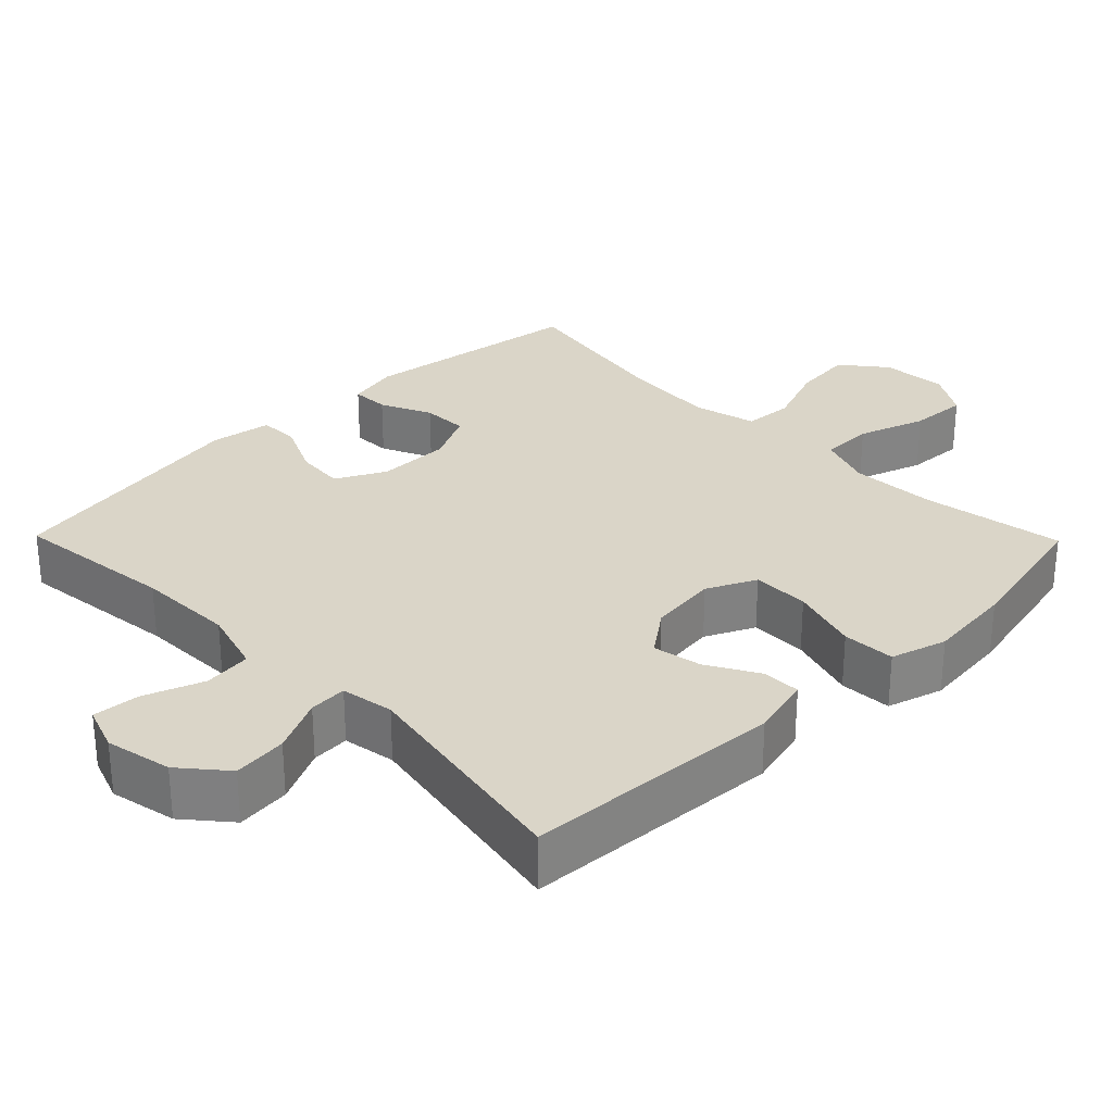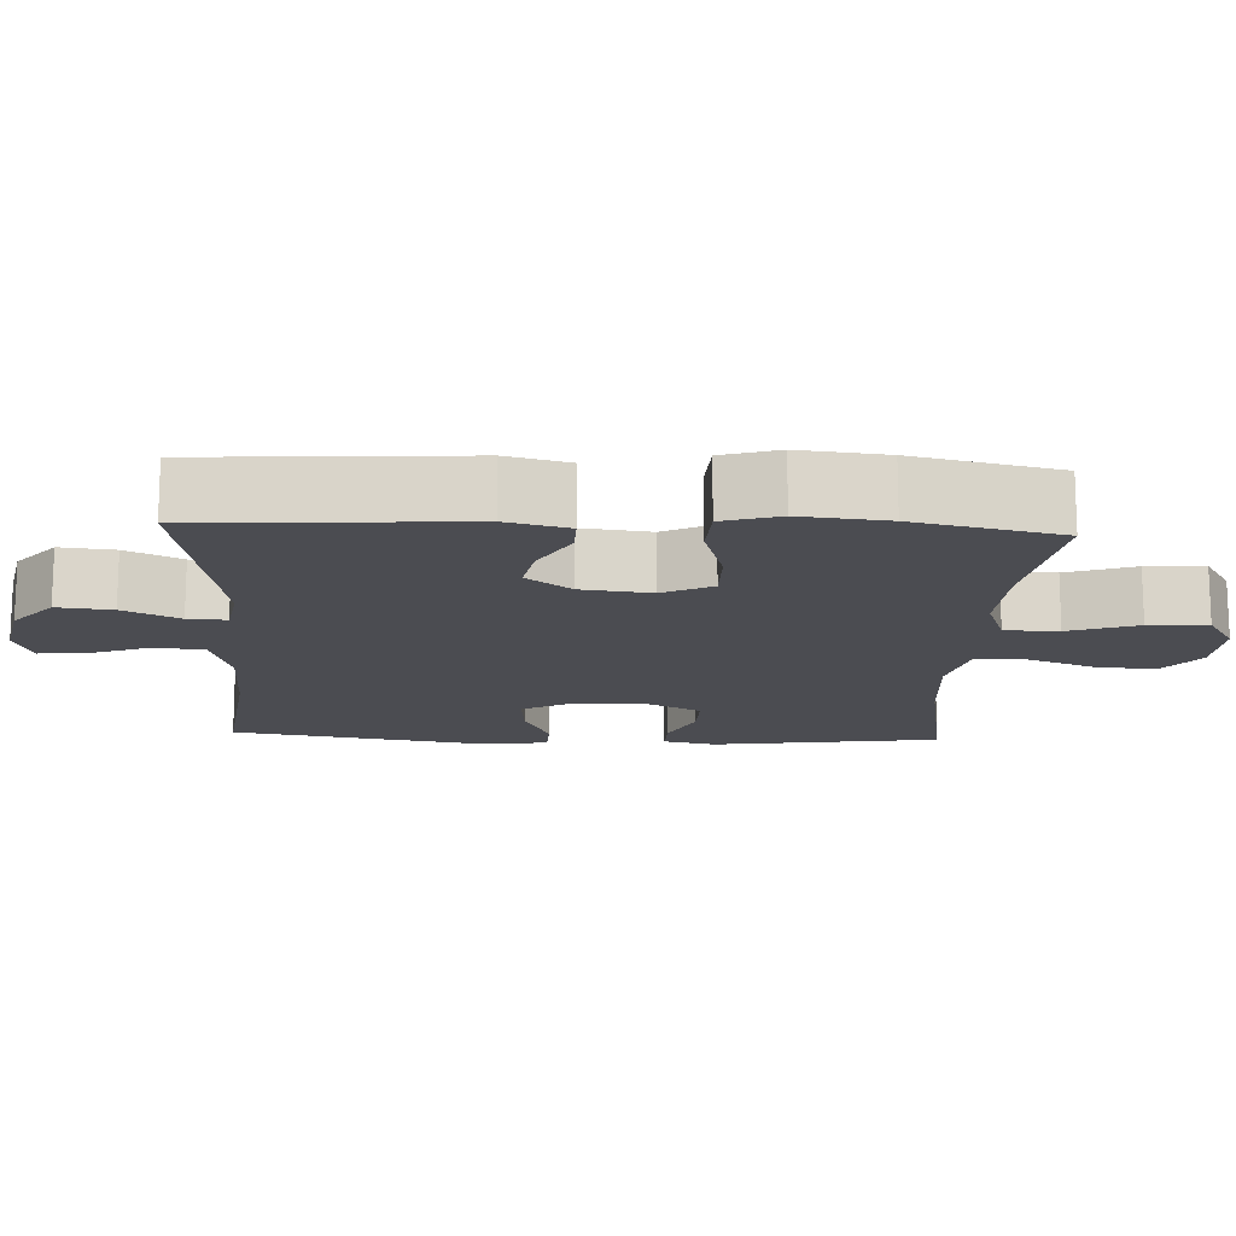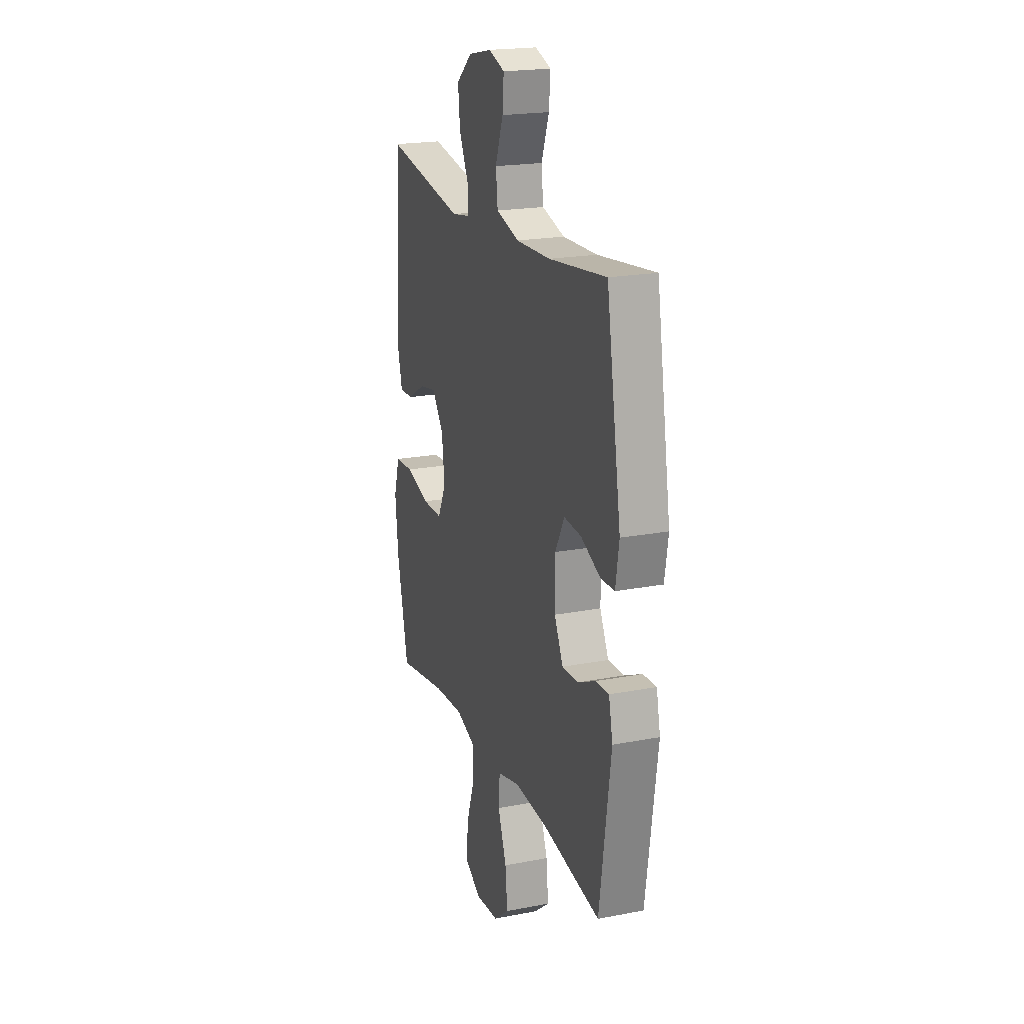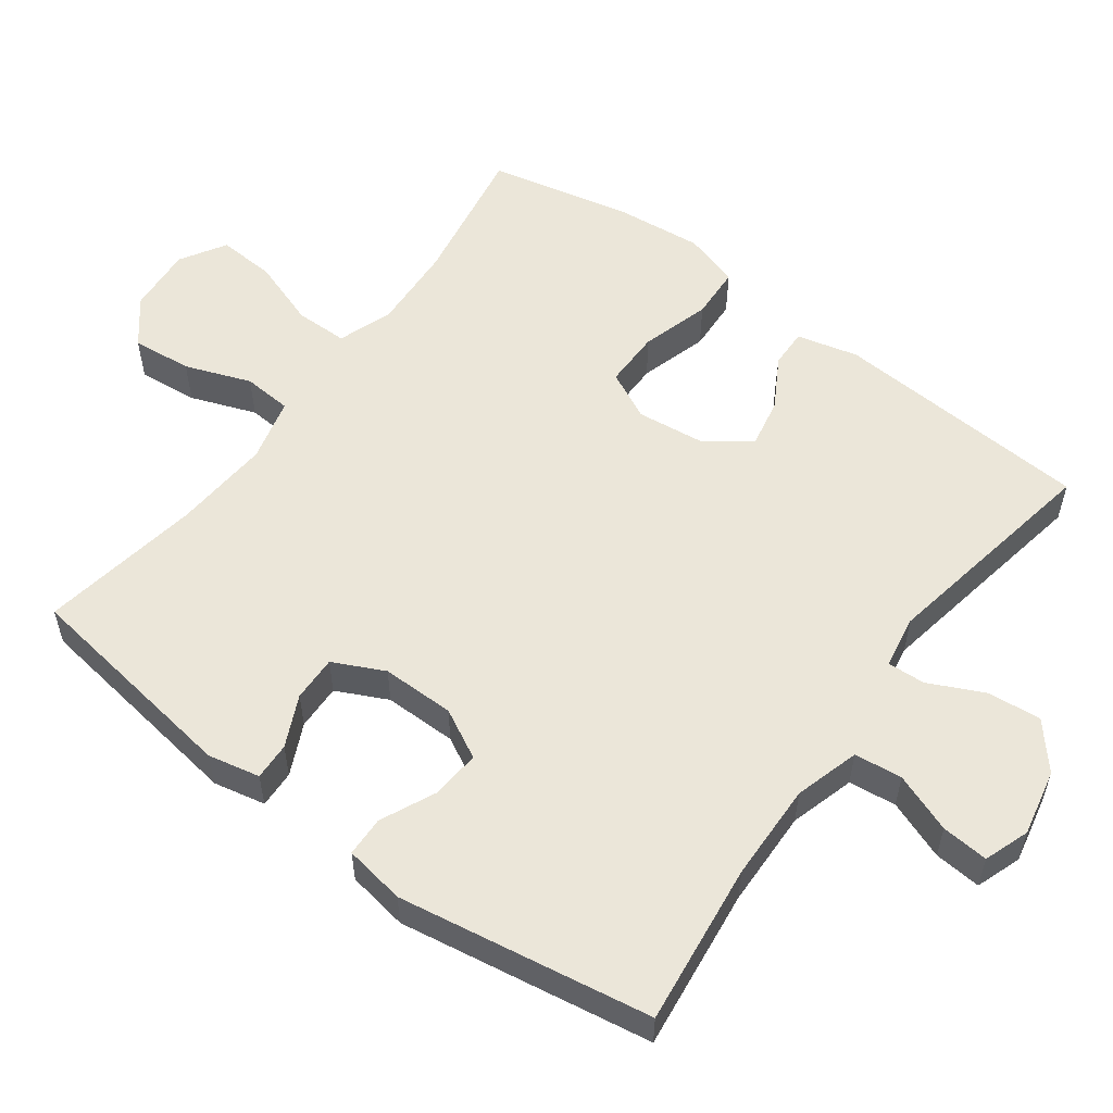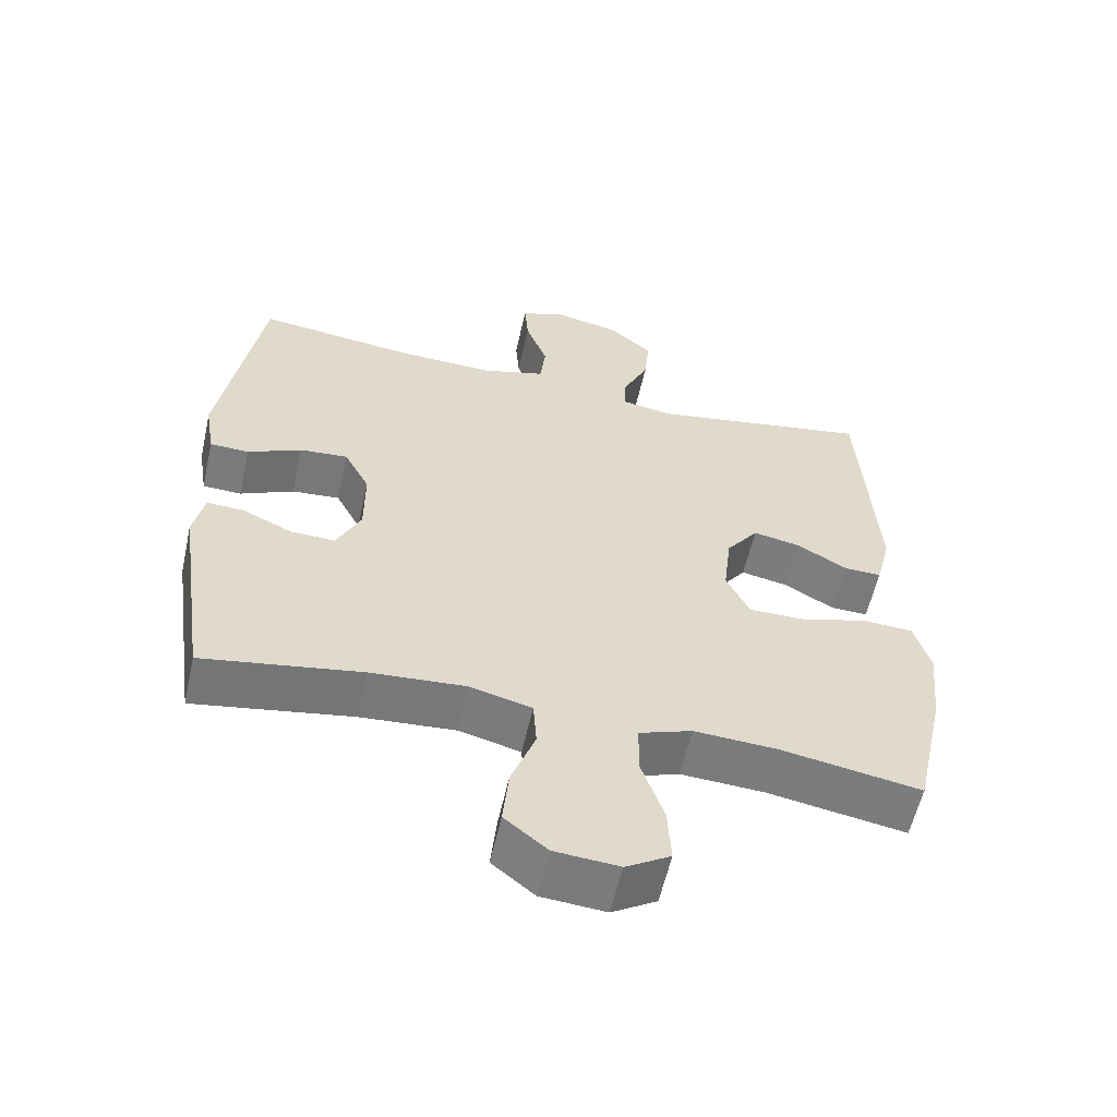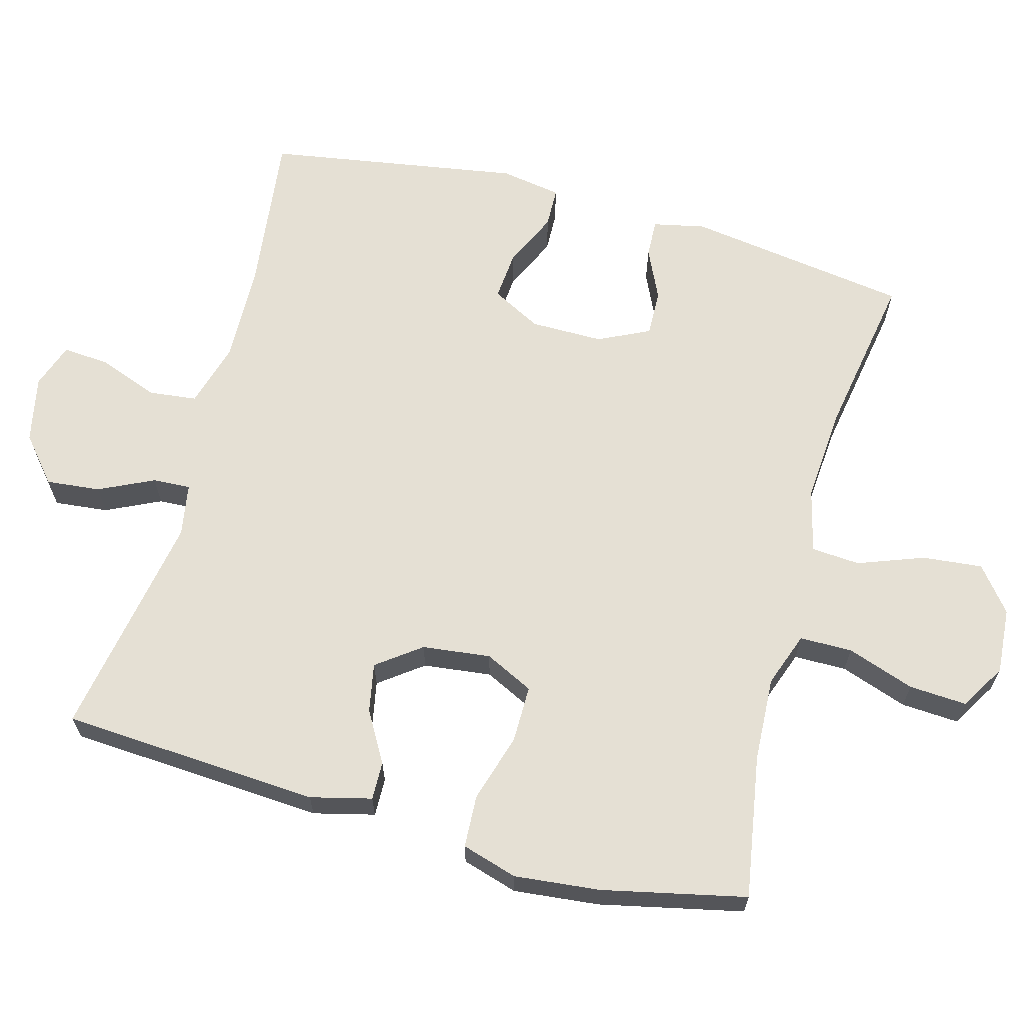
<metadata>
{"format":"obj","ext":"obj","renderer":"f3d","projection":"perspective","resolution":1024,"background":"white","views":[{"elev":29.4,"azim":45.6,"up":"+Y"},{"elev":-15.3,"azim":87.3,"up":"+Y"},{"elev":20.4,"azim":-109.4,"up":"+Z"},{"elev":56.0,"azim":-53.5,"up":"+Y"},{"elev":-58.1,"azim":-12.6,"up":"+Z"},{"elev":65.2,"azim":105.3,"up":"+Y"}]}
</metadata>
<code>
o path3400
v 0.179 0.0375 0.4503
v 0.1041 0.0375 0.4631
v 0.107 0.0375 0.5167
v 0.1439 0.0375 0.594
v 0.1519 0.0375 0.6705
v 0.08858 0.0375 0.7242
v -0.005678 0.0375 0.7439
v -0.07 0.0375 0.7211
v -0.06445 0.0375 0.6544
v -0.03309 0.0375 0.5703
v -0.04098 0.0375 0.5025
v -0.1327 0.0375 0.4759
v -0.2711 0.0375 0.4796
v -0.5014 0.0375 0.5073
v -0.5606 0.0375 0.1484
v -0.5465 0.0375 0.0623
v -0.4899 0.0375 0.06061
v -0.412 0.0375 0.09653
v -0.3424 0.0375 0.1024
v -0.3056 0.0375 0.03254
v -0.3055 0.0375 -0.07069
v -0.3407 0.0375 -0.1429
v -0.4054 0.0375 -0.1411
v -0.4777 0.0375 -0.1074
v -0.5311 0.0375 -0.1052
v -0.5469 0.0375 -0.179
v -0.5014 0.0375 -0.4946
v -0.2718 0.0375 -0.4558
v -0.1344 0.0375 -0.4455
v -0.0445 0.0375 -0.4682
v -0.0395 0.0375 -0.5373
v -0.0742 0.0375 -0.6301
v -0.08281 0.0375 -0.7149
v -0.02059 0.0375 -0.7648
v 0.07298 0.0375 -0.7719
v 0.1374 0.0375 -0.733
v 0.1325 0.0375 -0.6514
v 0.09964 0.0375 -0.5557
v 0.1004 0.0375 -0.4813
v 0.1774 0.0375 -0.4538
v 0.2979 0.0375 -0.4602
v 0.5003 0.0375 -0.4946
v 0.5452 0.0375 -0.2915
v 0.5579 0.0375 -0.1702
v 0.5342 0.0375 -0.09132
v 0.4597 0.0375 -0.08756
v 0.3625 0.0375 -0.1165
v 0.2818 0.0375 -0.1168
v 0.2482 0.0375 -0.04778
v 0.2597 0.0375 0.04877
v 0.3059 0.0375 0.1107
v 0.3748 0.0375 0.0974
v 0.447 0.0375 0.05586
v 0.5015 0.0375 0.05466
v 0.5231 0.0375 0.1412
v 0.5003 0.0375 0.5073
v 0.179 -0.0375 0.4503
v 0.1041 -0.0375 0.4631
v 0.107 -0.0375 0.5167
v 0.1439 -0.0375 0.594
v 0.1519 -0.0375 0.6705
v 0.08858 -0.0375 0.7242
v -0.005678 -0.0375 0.7439
v -0.07 -0.0375 0.7211
v -0.06445 -0.0375 0.6544
v -0.03309 -0.0375 0.5703
v -0.04098 -0.0375 0.5025
v -0.1327 -0.0375 0.4759
v -0.2711 -0.0375 0.4796
v -0.5014 -0.0375 0.5073
v -0.5606 -0.0375 0.1484
v -0.5465 -0.0375 0.0623
v -0.4899 -0.0375 0.06061
v -0.412 -0.0375 0.09653
v -0.3424 -0.0375 0.1024
v -0.3056 -0.0375 0.03254
v -0.3055 -0.0375 -0.07069
v -0.3407 -0.0375 -0.1429
v -0.4054 -0.0375 -0.1411
v -0.4777 -0.0375 -0.1074
v -0.5311 -0.0375 -0.1052
v -0.5469 -0.0375 -0.179
v -0.5014 -0.0375 -0.4946
v -0.2718 -0.0375 -0.4558
v -0.1344 -0.0375 -0.4455
v -0.0445 -0.0375 -0.4682
v -0.0395 -0.0375 -0.5373
v -0.0742 -0.0375 -0.6301
v -0.08281 -0.0375 -0.7149
v -0.02059 -0.0375 -0.7648
v 0.07298 -0.0375 -0.7719
v 0.1374 -0.0375 -0.733
v 0.1325 -0.0375 -0.6514
v 0.09964 -0.0375 -0.5557
v 0.1004 -0.0375 -0.4813
v 0.1774 -0.0375 -0.4538
v 0.2979 -0.0375 -0.4602
v 0.5003 -0.0375 -0.4946
v 0.5452 -0.0375 -0.2915
v 0.5579 -0.0375 -0.1702
v 0.5342 -0.0375 -0.09132
v 0.4597 -0.0375 -0.08756
v 0.3625 -0.0375 -0.1165
v 0.2818 -0.0375 -0.1168
v 0.2482 -0.0375 -0.04778
v 0.2597 -0.0375 0.04877
v 0.3059 -0.0375 0.1107
v 0.3748 -0.0375 0.0974
v 0.447 -0.0375 0.05586
v 0.5015 -0.0375 0.05466
v 0.5231 -0.0375 0.1412
v 0.5003 -0.0375 0.5073
v 0.5452 0.0375 -0.2915
v 0.5579 0.0375 -0.1702
v 0.5342 0.0375 -0.09132
v 0.5342 0.0375 -0.09132
v 0.4597 0.0375 -0.08756
v 0.5015 0.0375 0.05466
v 0.5015 0.0375 0.05466
v 0.5231 0.0375 0.1412
v 0.5003 0.0375 -0.4946
v 0.5003 0.0375 -0.4946
v 0.5003 0.0375 0.5073
v 0.5003 0.0375 0.5073
v 0.447 0.0375 0.05586
v 0.3625 0.0375 -0.1165
v 0.3748 0.0375 0.0974
v 0.2979 0.0375 -0.4602
v 0.3059 0.0375 0.1107
v 0.3059 0.0375 0.1107
v 0.2818 0.0375 -0.1168
v 0.2818 0.0375 -0.1168
v 0.2597 0.0375 0.04877
v 0.179 0.0375 0.4503
v 0.1774 0.0375 -0.4538
v 0.2482 0.0375 -0.04778
v 0.1041 0.0375 0.4631
v 0.1041 0.0375 0.4631
v 0.1004 0.0375 -0.4813
v 0.1004 0.0375 -0.4813
v 0.1439 0.0375 0.594
v 0.1519 0.0375 0.6705
v 0.08858 0.0375 0.7242
v 0.107 0.0375 0.5167
v 0.07298 0.0375 -0.7719
v 0.1374 0.0375 -0.733
v 0.1374 0.0375 -0.733
v 0.1325 0.0375 -0.6514
v 0.09964 0.0375 -0.5557
v -0.005678 0.0375 0.7439
v -0.02059 0.0375 -0.7648
v -0.07 0.0375 0.7211
v -0.07 0.0375 0.7211
v -0.08281 0.0375 -0.7149
v -0.03309 0.0375 0.5703
v -0.04098 0.0375 0.5025
v -0.04098 0.0375 0.5025
v -0.06445 0.0375 0.6544
v -0.0742 0.0375 -0.6301
v -0.0395 0.0375 -0.5373
v -0.0445 0.0375 -0.4682
v -0.0445 0.0375 -0.4682
v -0.1327 0.0375 0.4759
v -0.1344 0.0375 -0.4455
v -0.2711 0.0375 0.4796
v -0.2718 0.0375 -0.4558
v -0.3056 0.0375 0.03254
v -0.3055 0.0375 -0.07069
v -0.3407 0.0375 -0.1429
v -0.3407 0.0375 -0.1429
v -0.3424 0.0375 0.1024
v -0.3424 0.0375 0.1024
v -0.4054 0.0375 -0.1411
v -0.412 0.0375 0.09653
v -0.5014 0.0375 -0.4946
v -0.5014 0.0375 -0.4946
v -0.4777 0.0375 -0.1074
v -0.4899 0.0375 0.06061
v -0.5014 0.0375 0.5073
v -0.5014 0.0375 0.5073
v -0.5311 0.0375 -0.1052
v -0.5311 0.0375 -0.1052
v -0.5465 0.0375 0.0623
v -0.5465 0.0375 0.0623
v -0.5469 0.0375 -0.179
v -0.5606 0.0375 0.1484
v 0.5452 -0.0375 -0.2915
v 0.5579 -0.0375 -0.1702
v 0.5342 -0.0375 -0.09132
v 0.5342 -0.0375 -0.09132
v 0.4597 -0.0375 -0.08756
v 0.5015 -0.0375 0.05466
v 0.5015 -0.0375 0.05466
v 0.5231 -0.0375 0.1412
v 0.5003 -0.0375 -0.4946
v 0.5003 -0.0375 -0.4946
v 0.5003 -0.0375 0.5073
v 0.5003 -0.0375 0.5073
v 0.447 -0.0375 0.05586
v 0.3625 -0.0375 -0.1165
v 0.3748 -0.0375 0.0974
v 0.2979 -0.0375 -0.4602
v 0.3059 -0.0375 0.1107
v 0.3059 -0.0375 0.1107
v 0.2818 -0.0375 -0.1168
v 0.2818 -0.0375 -0.1168
v 0.2597 -0.0375 0.04877
v 0.179 -0.0375 0.4503
v 0.1774 -0.0375 -0.4538
v 0.2482 -0.0375 -0.04778
v 0.1041 -0.0375 0.4631
v 0.1041 -0.0375 0.4631
v 0.1004 -0.0375 -0.4813
v 0.1004 -0.0375 -0.4813
v 0.1439 -0.0375 0.594
v 0.1519 -0.0375 0.6705
v 0.08858 -0.0375 0.7242
v 0.107 -0.0375 0.5167
v 0.07298 -0.0375 -0.7719
v 0.1374 -0.0375 -0.733
v 0.1374 -0.0375 -0.733
v 0.1325 -0.0375 -0.6514
v 0.09964 -0.0375 -0.5557
v -0.005678 -0.0375 0.7439
v -0.02059 -0.0375 -0.7648
v -0.07 -0.0375 0.7211
v -0.07 -0.0375 0.7211
v -0.08281 -0.0375 -0.7149
v -0.03309 -0.0375 0.5703
v -0.04098 -0.0375 0.5025
v -0.04098 -0.0375 0.5025
v -0.06445 -0.0375 0.6544
v -0.0742 -0.0375 -0.6301
v -0.0395 -0.0375 -0.5373
v -0.0445 -0.0375 -0.4682
v -0.0445 -0.0375 -0.4682
v -0.1327 -0.0375 0.4759
v -0.1344 -0.0375 -0.4455
v -0.2711 -0.0375 0.4796
v -0.2718 -0.0375 -0.4558
v -0.3056 -0.0375 0.03254
v -0.3055 -0.0375 -0.07069
v -0.3407 -0.0375 -0.1429
v -0.3407 -0.0375 -0.1429
v -0.3424 -0.0375 0.1024
v -0.3424 -0.0375 0.1024
v -0.4054 -0.0375 -0.1411
v -0.412 -0.0375 0.09653
v -0.5014 -0.0375 -0.4946
v -0.5014 -0.0375 -0.4946
v -0.4777 -0.0375 -0.1074
v -0.4899 -0.0375 0.06061
v -0.5014 -0.0375 0.5073
v -0.5014 -0.0375 0.5073
v -0.5311 -0.0375 -0.1052
v -0.5311 -0.0375 -0.1052
v -0.5465 -0.0375 0.0623
v -0.5465 -0.0375 0.0623
v -0.5469 -0.0375 -0.179
v -0.5606 -0.0375 0.1484
f 238 243 240
f 208 203 197
f 234 233 223
f 259 251 255
f 205 235 213
f 218 230 211
f 210 238 235
f 230 237 211
f 213 235 234
f 226 232 224
f 203 201 197
f 241 237 245
f 222 219 220
f 245 239 248
f 247 251 259
f 210 241 242
f 249 247 259
f 210 235 205
f 229 217 232
f 240 243 247
f 233 225 222
f 210 242 238
f 224 232 217
f 187 200 202
f 200 205 202
f 199 194 201
f 192 194 199
f 200 188 191
f 207 211 241
f 260 248 253
f 203 211 207
f 222 225 219
f 187 202 195
f 253 248 239
f 216 217 215
f 240 247 249
f 248 260 252
f 215 229 218
f 217 229 215
f 213 234 223
f 230 218 229
f 211 237 241
f 223 233 222
f 243 238 242
f 209 205 213
f 252 260 257
f 237 239 245
f 225 233 228
f 211 203 208
f 188 200 187
f 207 241 210
f 197 201 194
f 202 205 209
f 191 188 189
f 43 44 100 99
f 44 116 190 100
f 45 46 102 101
f 119 55 111 193
f 122 43 99 196
f 55 124 198 111
f 53 54 110 109
f 46 47 103 102
f 52 53 109 108
f 41 42 98 97
f 130 52 108 204
f 47 132 206 103
f 50 51 107 106
f 56 1 57 112
f 40 41 97 96
f 48 49 105 104
f 49 50 106 105
f 1 138 212 57
f 140 40 96 214
f 4 5 61 60
f 5 6 62 61
f 3 4 60 59
f 35 147 221 91
f 36 37 93 92
f 37 38 94 93
f 2 3 59 58
f 38 39 95 94
f 6 7 63 62
f 34 35 91 90
f 7 153 227 63
f 33 34 90 89
f 10 157 231 66
f 9 10 66 65
f 8 9 65 64
f 32 33 89 88
f 31 32 88 87
f 162 31 87 236
f 11 12 68 67
f 29 30 86 85
f 12 13 69 68
f 28 29 85 84
f 20 21 77 76
f 21 170 244 77
f 172 20 76 246
f 22 23 79 78
f 18 19 75 74
f 176 28 84 250
f 23 24 80 79
f 17 18 74 73
f 13 180 254 69
f 24 182 256 80
f 184 17 73 258
f 26 27 83 82
f 25 26 82 81
f 15 16 72 71
f 14 15 71 70
f 164 166 169
f 134 123 129
f 160 149 159
f 185 181 177
f 131 139 161
f 144 137 156
f 136 161 164
f 156 137 163
f 139 160 161
f 152 150 158
f 129 123 127
f 167 171 163
f 148 146 145
f 171 174 165
f 173 185 177
f 136 168 167
f 175 185 173
f 136 131 161
f 155 158 143
f 166 173 169
f 159 148 151
f 136 164 168
f 150 143 158
f 113 128 126
f 126 128 131
f 125 127 120
f 118 125 120
f 126 117 114
f 133 167 137
f 186 179 174
f 129 133 137
f 148 145 151
f 113 121 128
f 179 165 174
f 142 141 143
f 166 175 173
f 174 178 186
f 141 144 155
f 143 141 155
f 139 149 160
f 156 155 144
f 137 167 163
f 149 148 159
f 169 168 164
f 135 139 131
f 178 183 186
f 163 171 165
f 151 154 159
f 137 134 129
f 114 113 126
f 133 136 167
f 123 120 127
f 128 135 131
f 117 115 114

</code>
